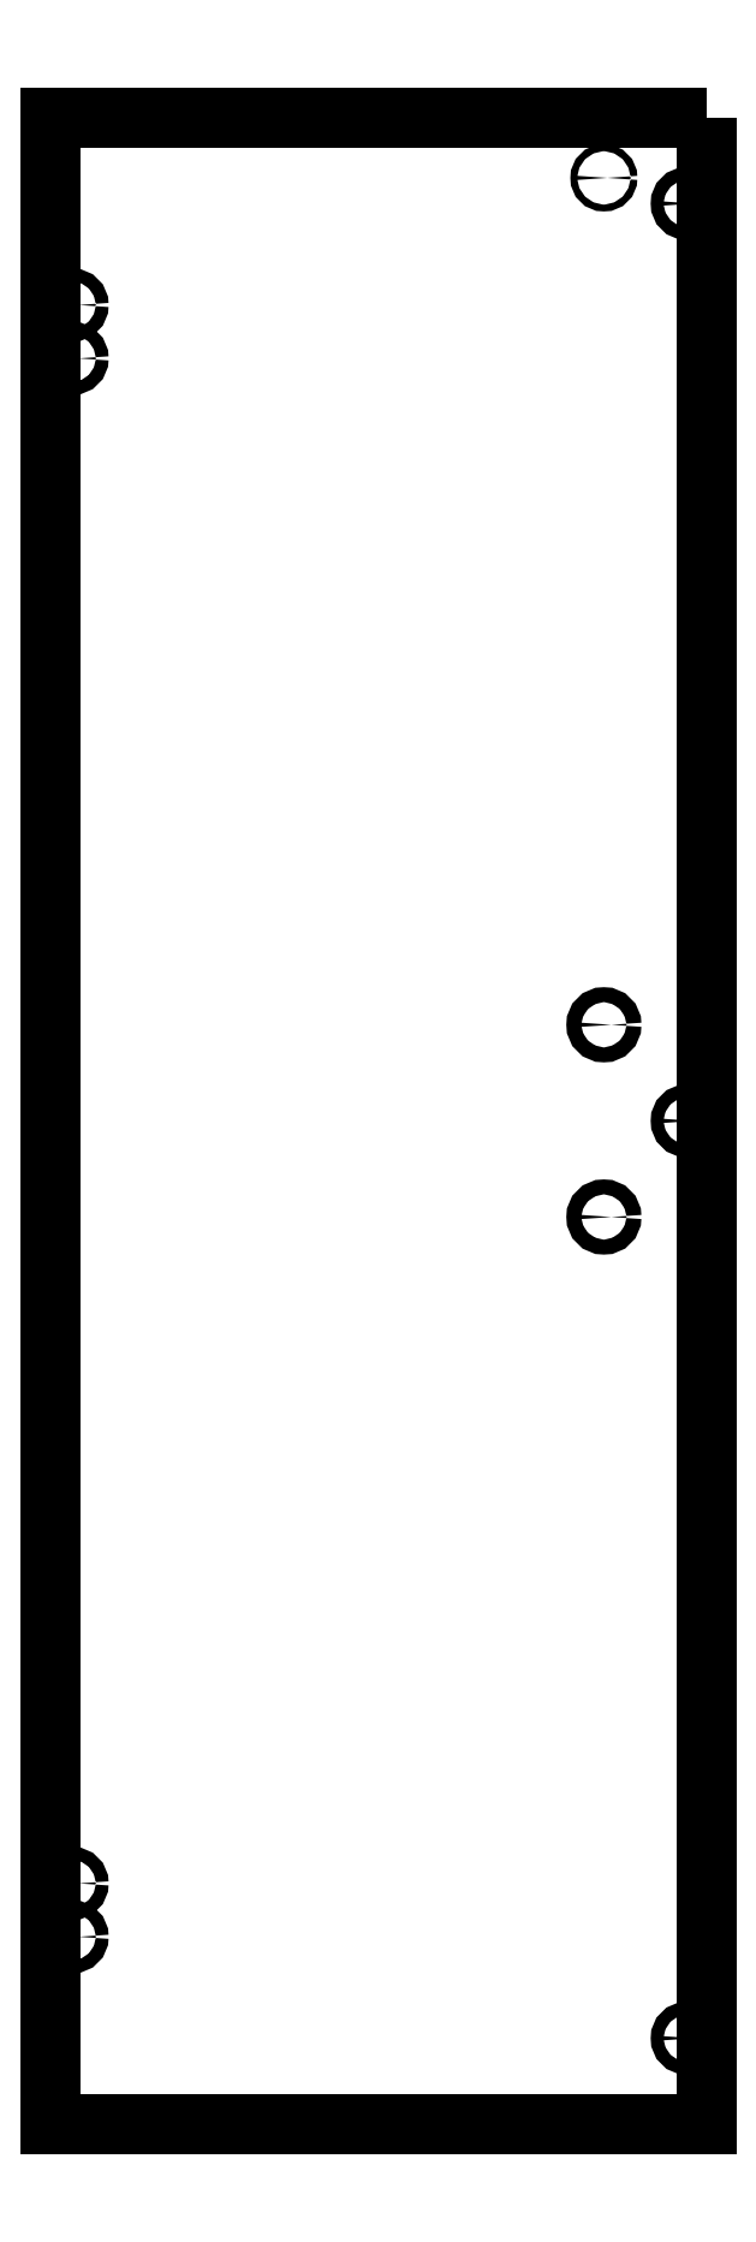
<metadata>
{"format":"dxf","ext":"dxf","renderer":"ezdxf+matplotlib","layout":"modelspace","background":"white","min_lineweight":24,"dpi":150}
</metadata>
<code>
0
SECTION
2
ENTITIES
0
CIRCLE
8
0
10
280
20
971
30
0
40
1.6
210
0
220
0
230
1
0
CIRCLE
8
0
10
319
20
100
30
0
40
3
210
0
220
0
230
1
0
CIRCLE
8
0
10
31
20
886.5
30
0
40
3
210
0
220
0
230
1
0
CIRCLE
8
0
10
319
20
529.5
30
0
40
3
210
0
220
0
230
1
0
CIRCLE
8
0
10
31
20
172.5
30
0
40
3
210
0
220
0
230
1
0
CIRCLE
8
0
10
31
20
911.5
30
0
40
3
210
0
220
0
230
1
0
CIRCLE
8
0
10
280
20
574.5
30
0
40
3.5
210
0
220
0
230
1
0
CIRCLE
8
0
10
319
20
959
30
0
40
3
210
0
220
0
230
1
0
CIRCLE
8
0
10
280
20
484.5
30
0
40
3.5
210
0
220
0
230
1
0
CIRCLE
8
0
10
31
20
147.5
30
0
40
3
210
0
220
0
230
1
0
LWPOLYLINE
8
0
90
4
70
1
43
0
10
328
20
999
10
21
20
999
10
21
20
60
10
328
20
60
0
ENDSEC
0
EOF

</code>
